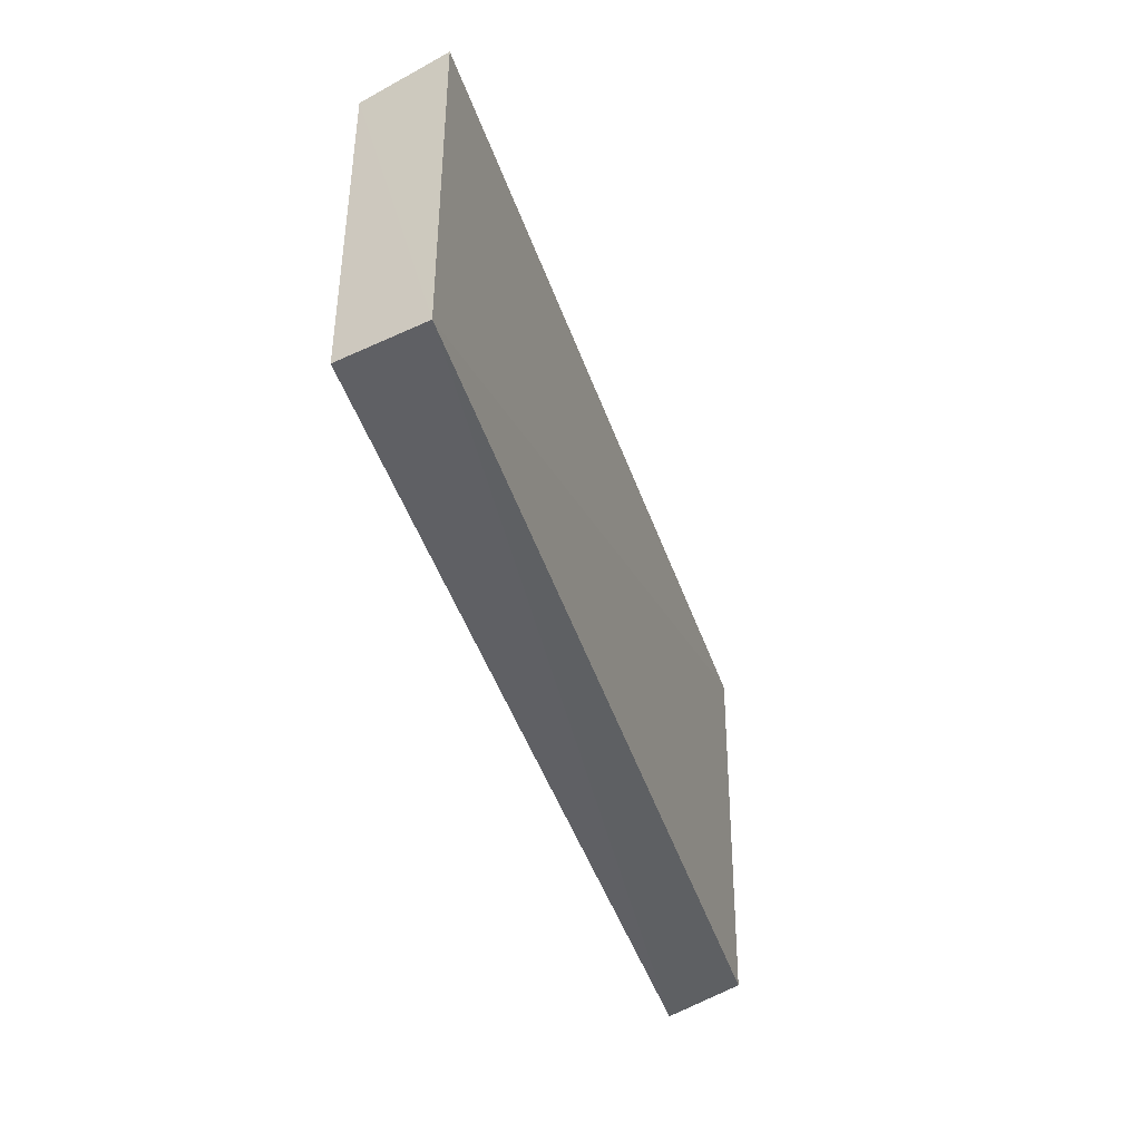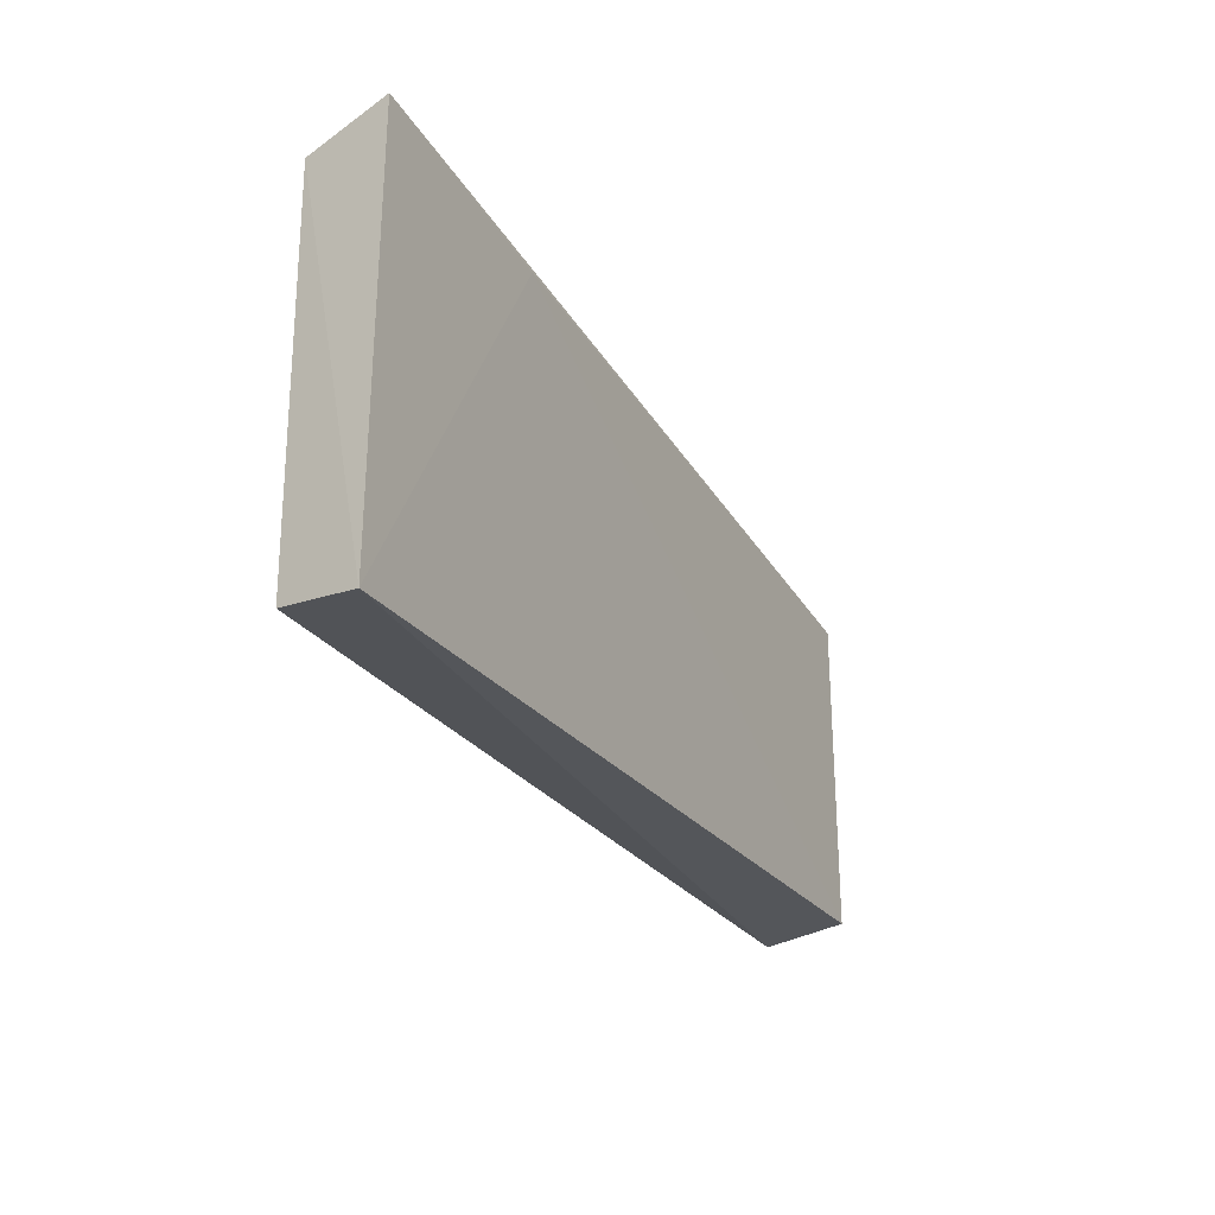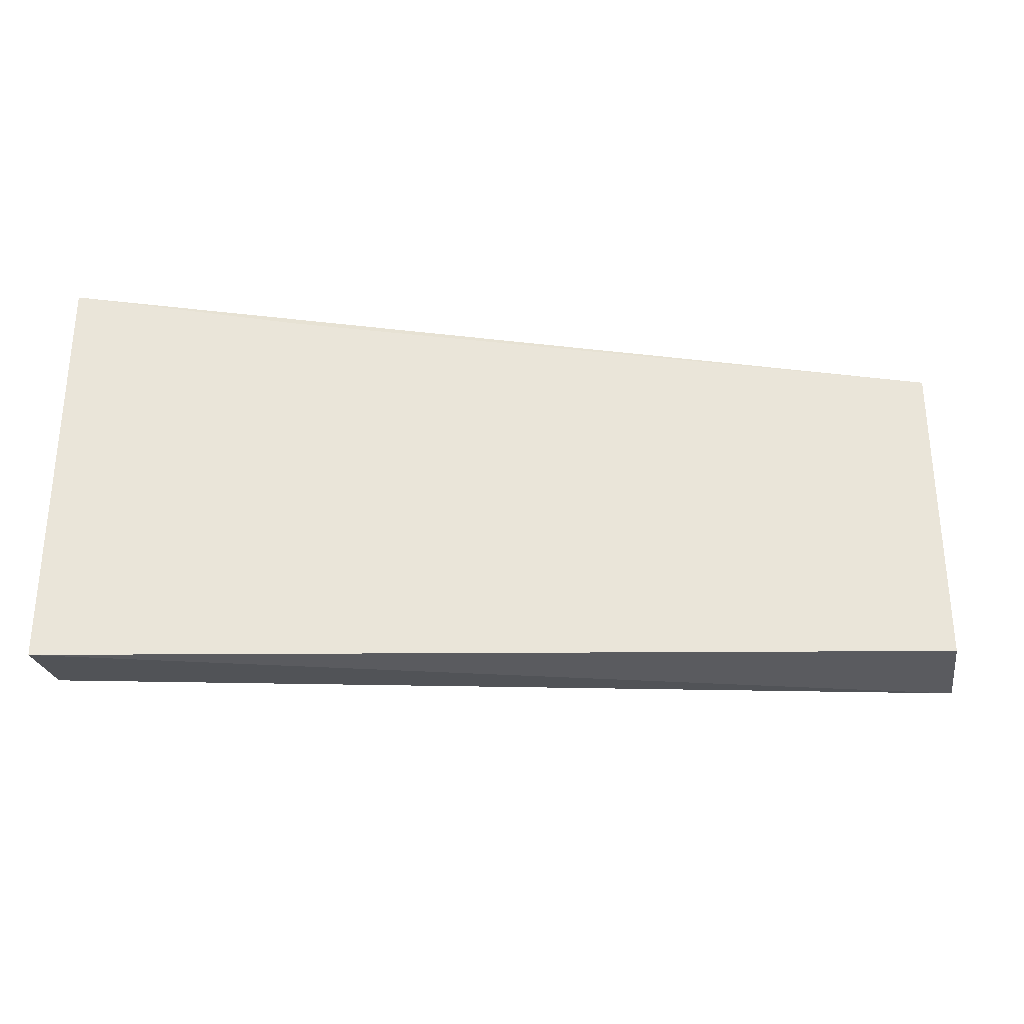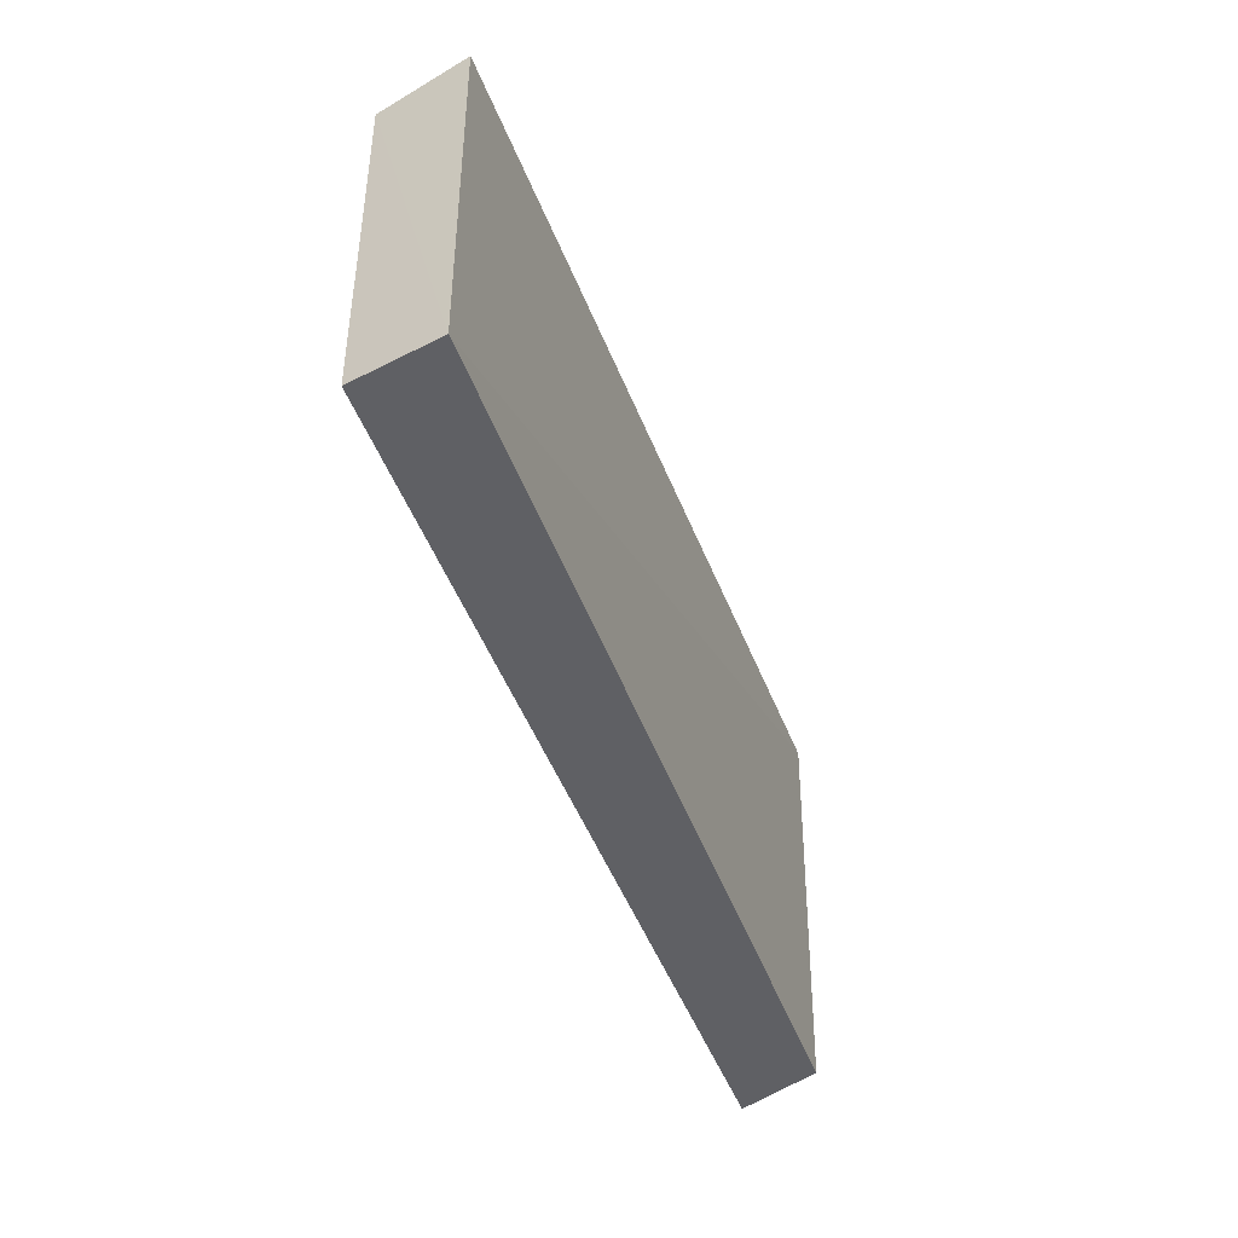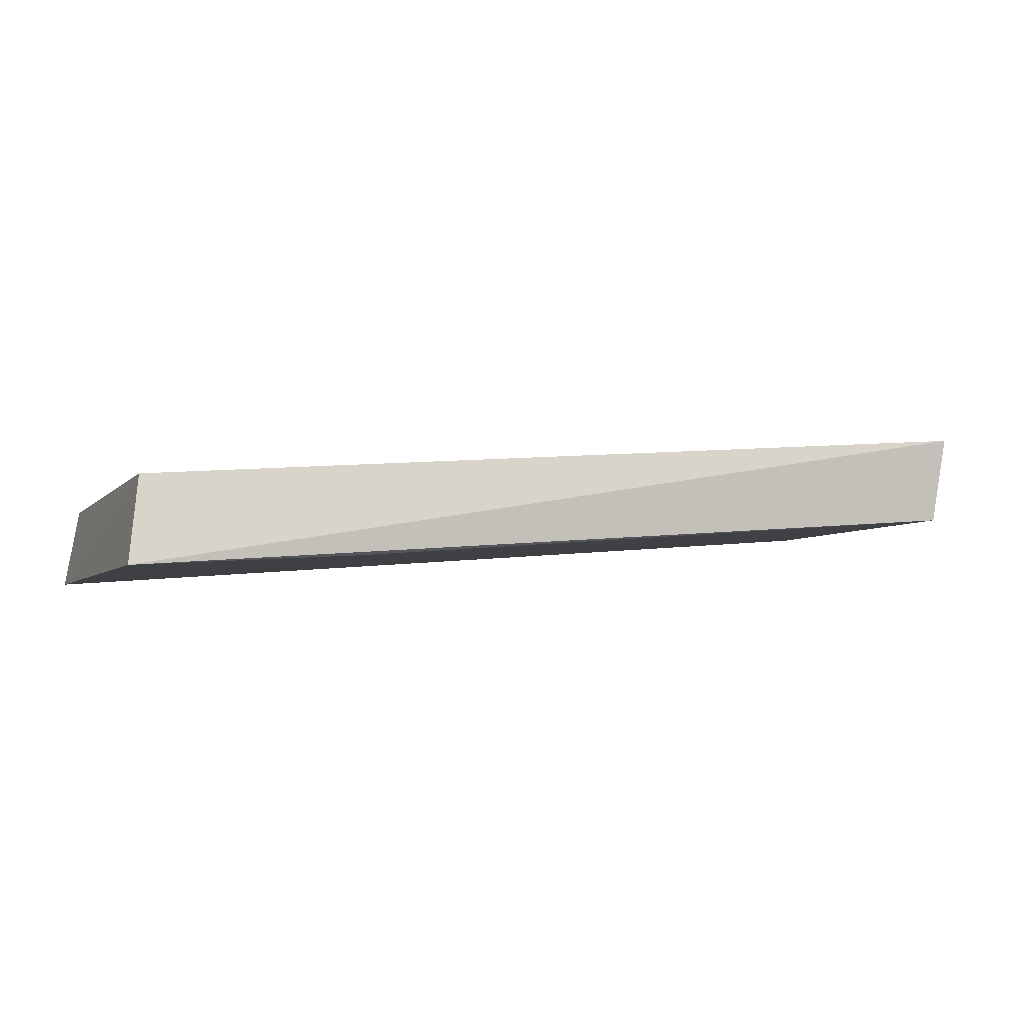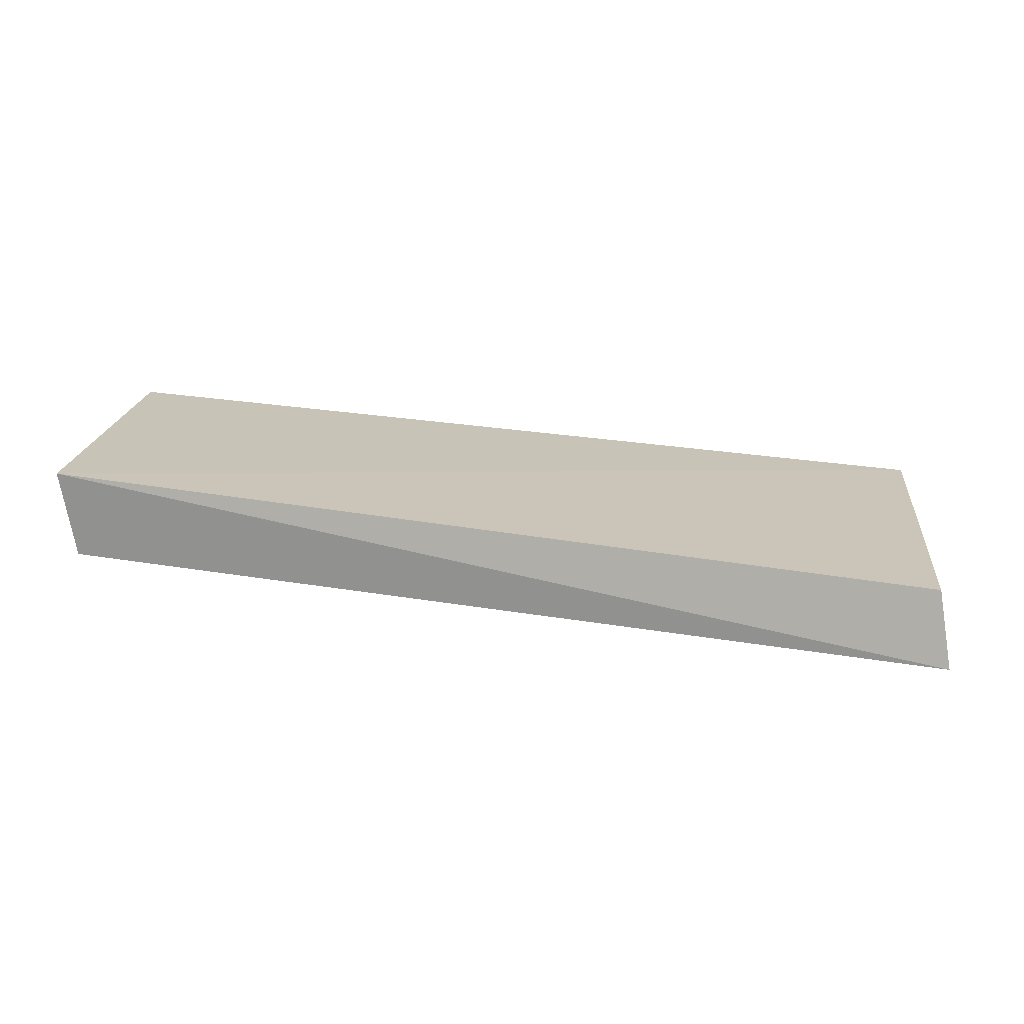
<metadata>
{"format":"obj","ext":"obj","renderer":"f3d","projection":"perspective","resolution":1024,"background":"white","views":[{"elev":-41.9,"azim":-67.5,"up":"+Y"},{"elev":-27.1,"azim":120.6,"up":"+Y"},{"elev":-30.2,"azim":178.8,"up":"+Y"},{"elev":-43.4,"azim":-65.7,"up":"+Y"},{"elev":-5.3,"azim":158.2,"up":"+Z"},{"elev":18.7,"azim":5.8,"up":"+Z"}]}
</metadata>
<code>
v 0.1435 -0.01319 -0.02817
v 0.1443 -0.01394 -0.0335
v 0.1443 0.01374 -0.03363
v 0.08336 0.01105 -0.02274
v 0.08338 -0.01105 -0.02274
v 0.1435 0.01252 -0.02792
v 0.08432 -0.01072 -0.02873
v 0.1293 0.01251 -0.03259
v 0.08429 0.01072 -0.02873
f 5 2 1
f 6 3 4
f 6 5 1
f 6 4 5
f 6 1 2
f 6 2 3
f 7 2 5
f 8 3 2
f 8 2 7
f 9 7 5
f 9 5 4
f 9 8 7
f 9 4 3
f 9 3 8

</code>
